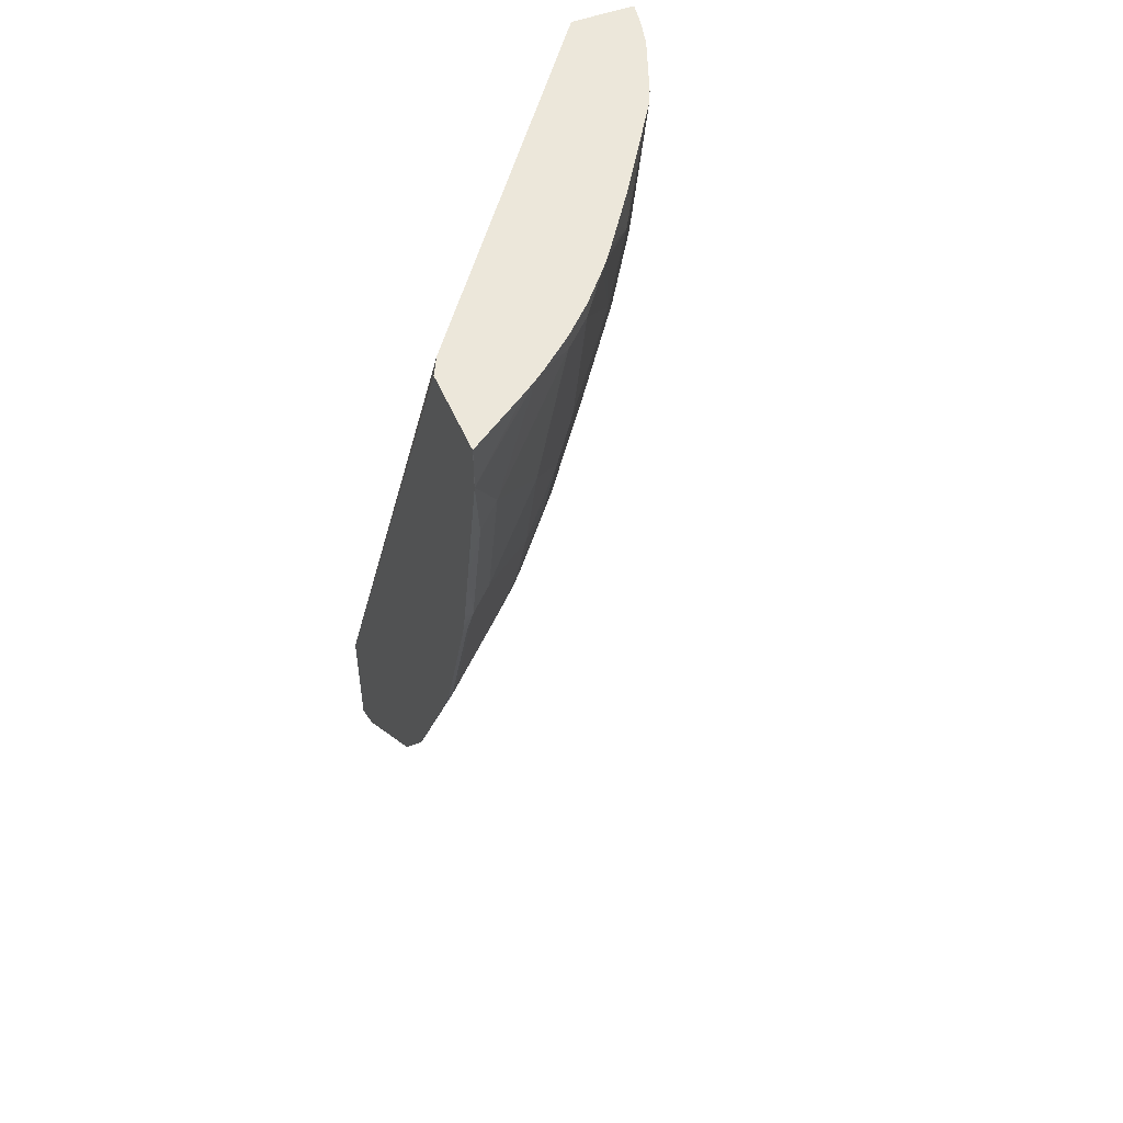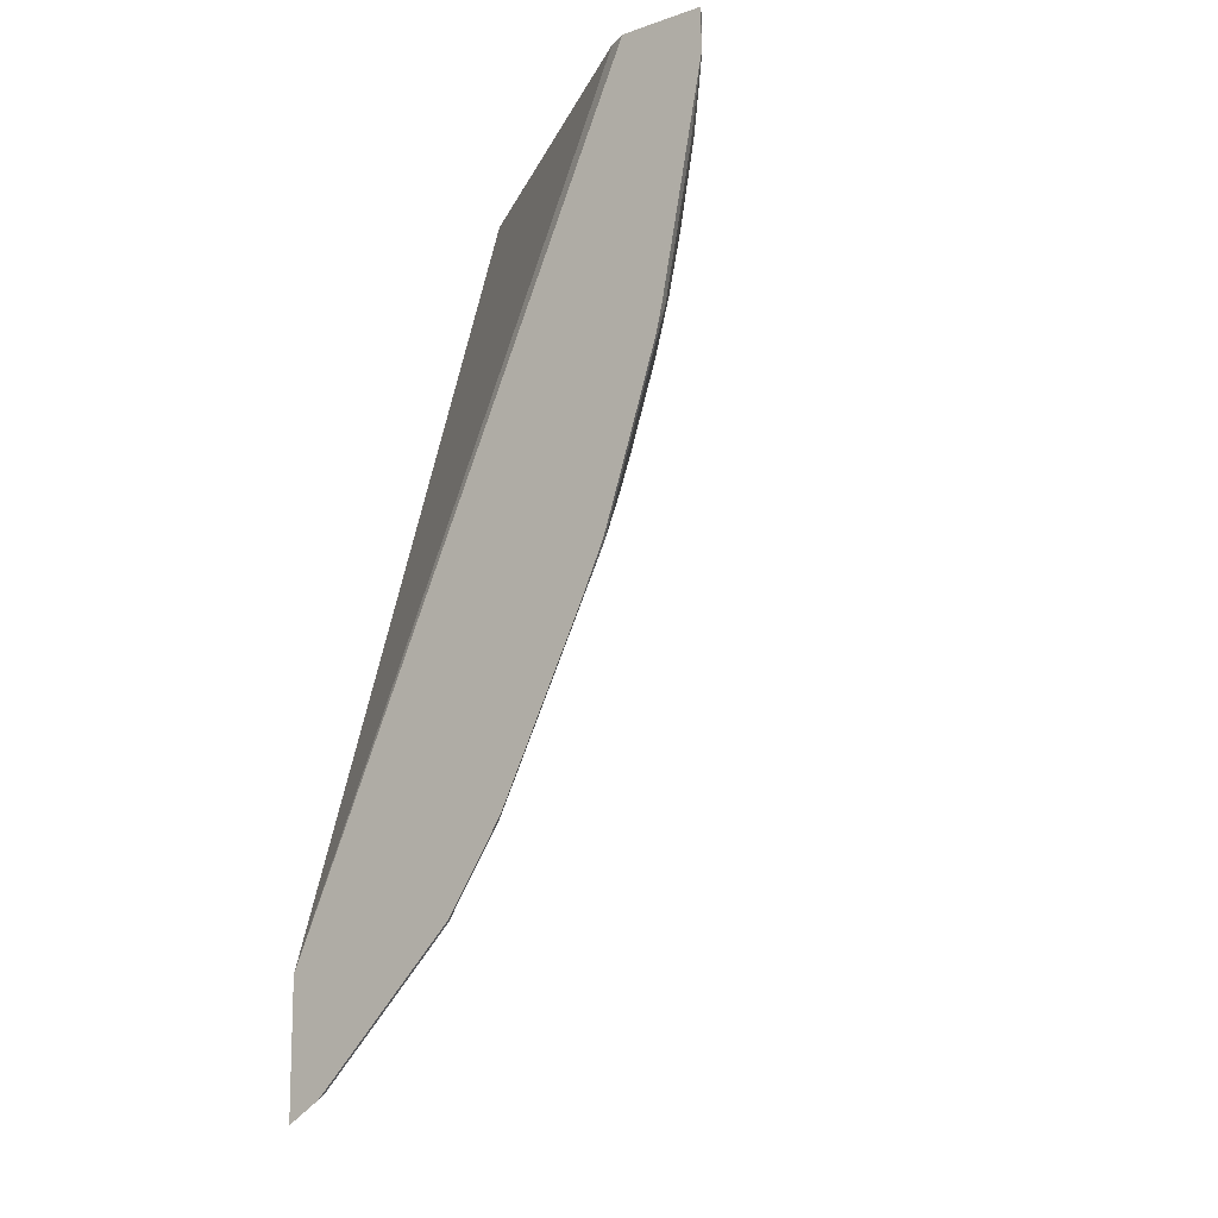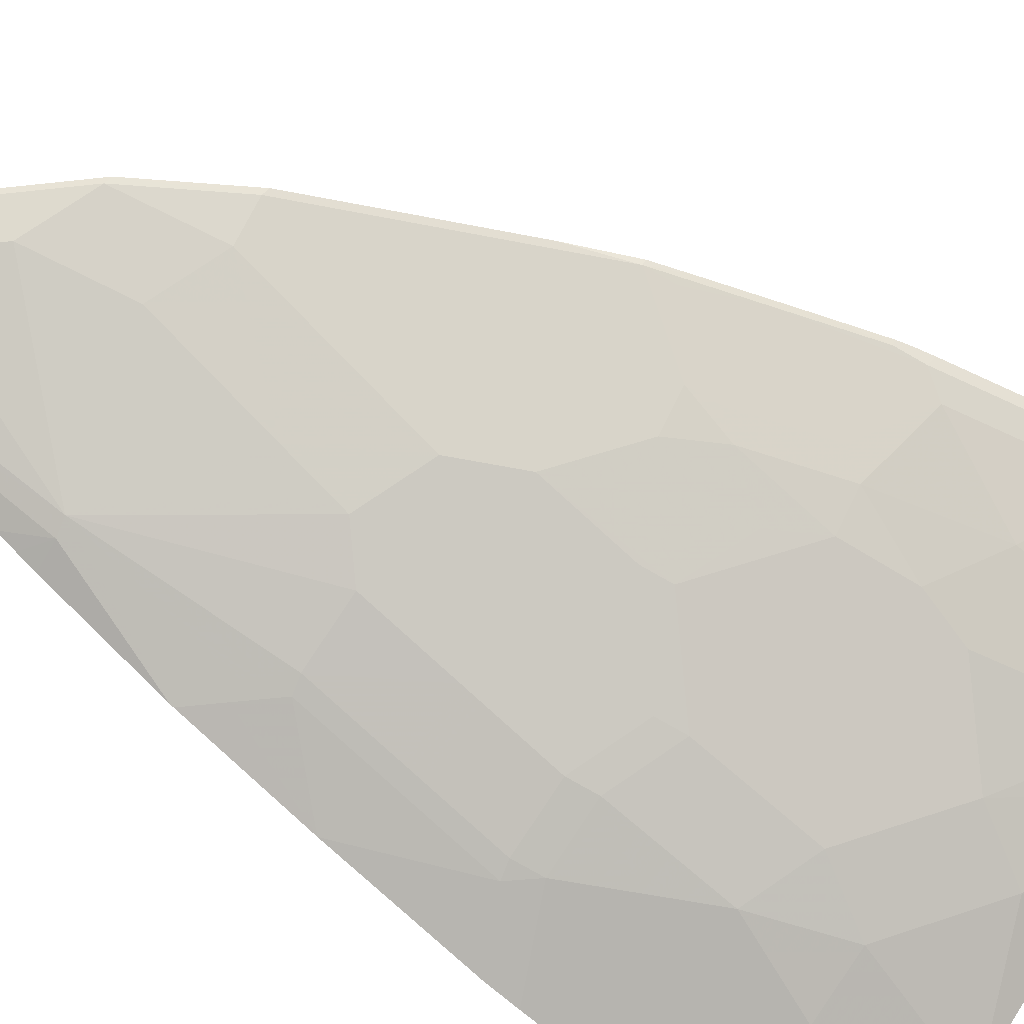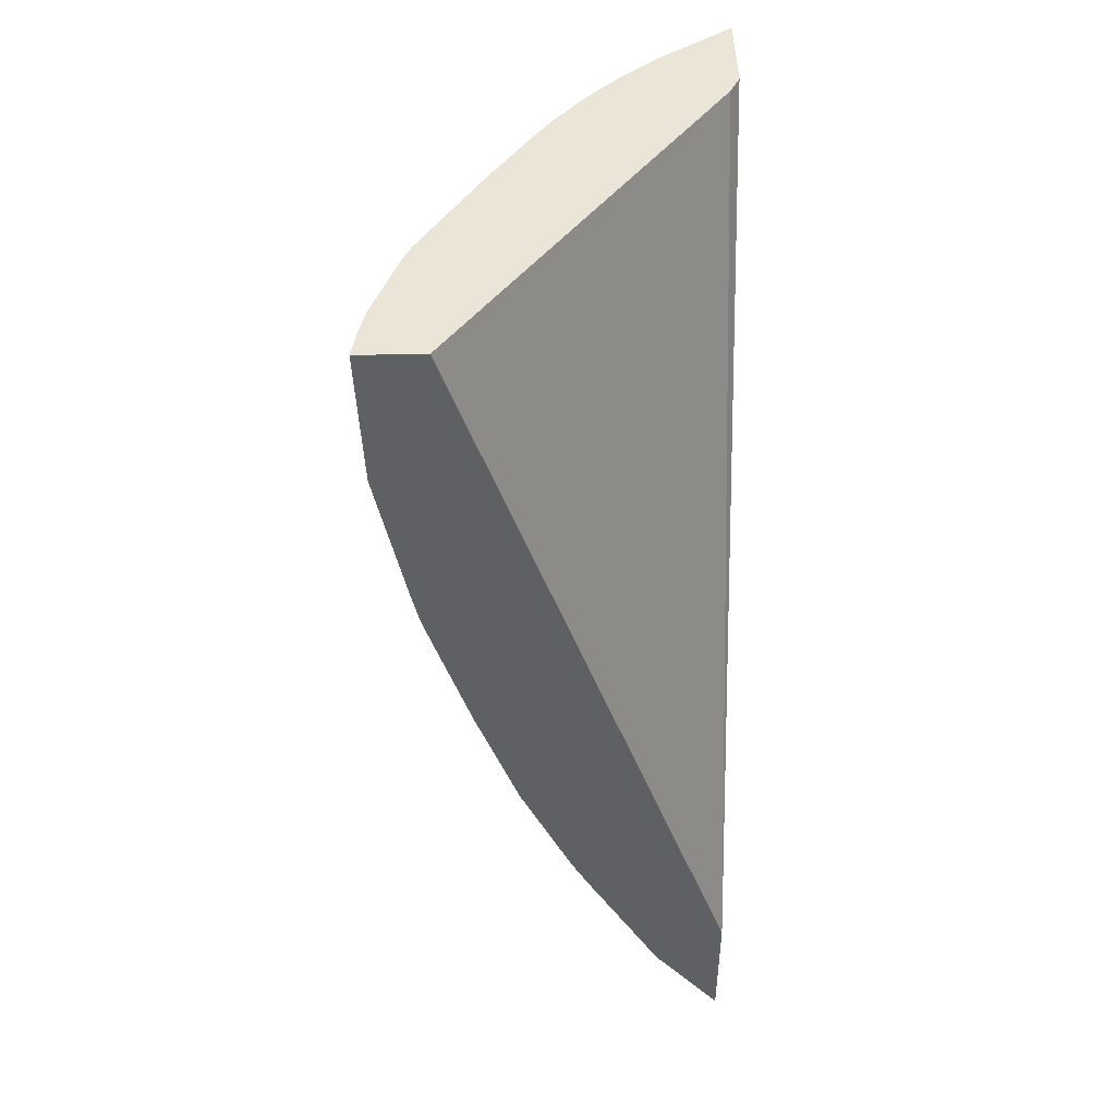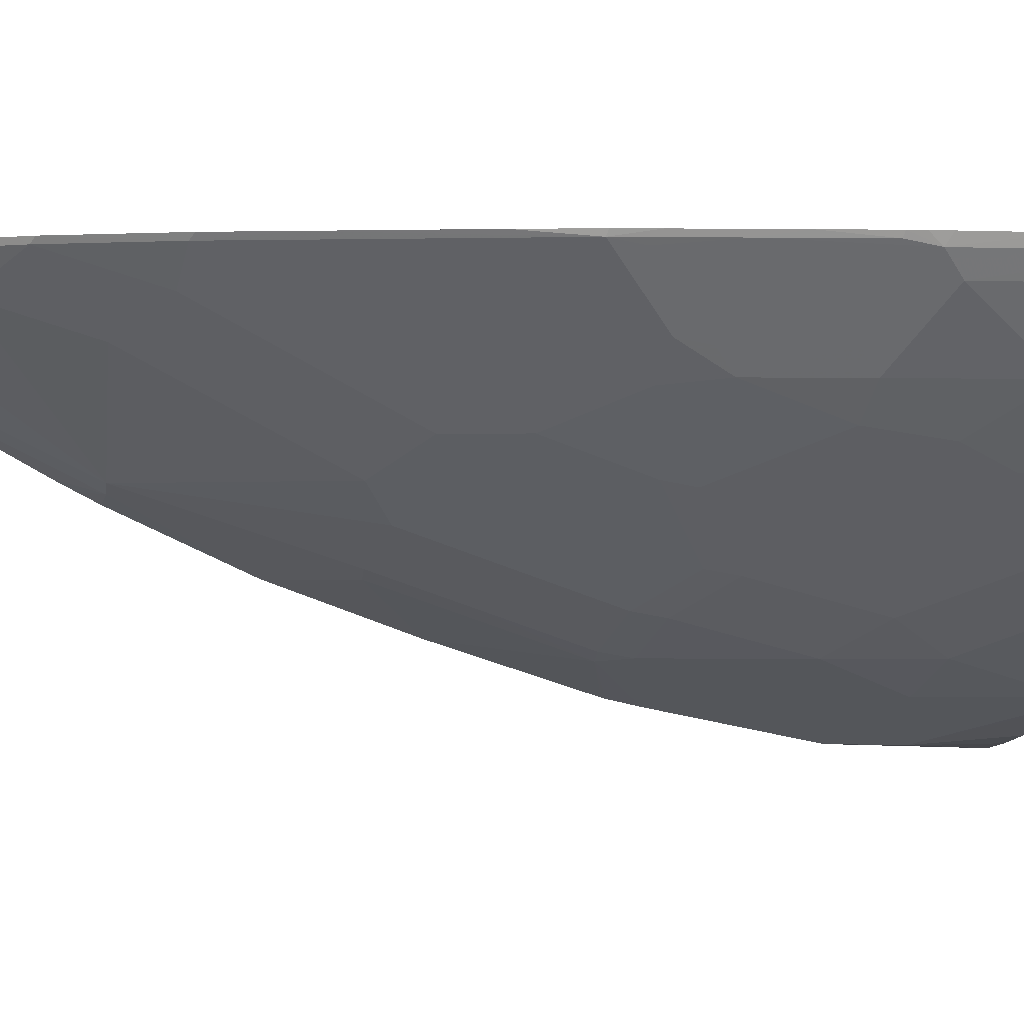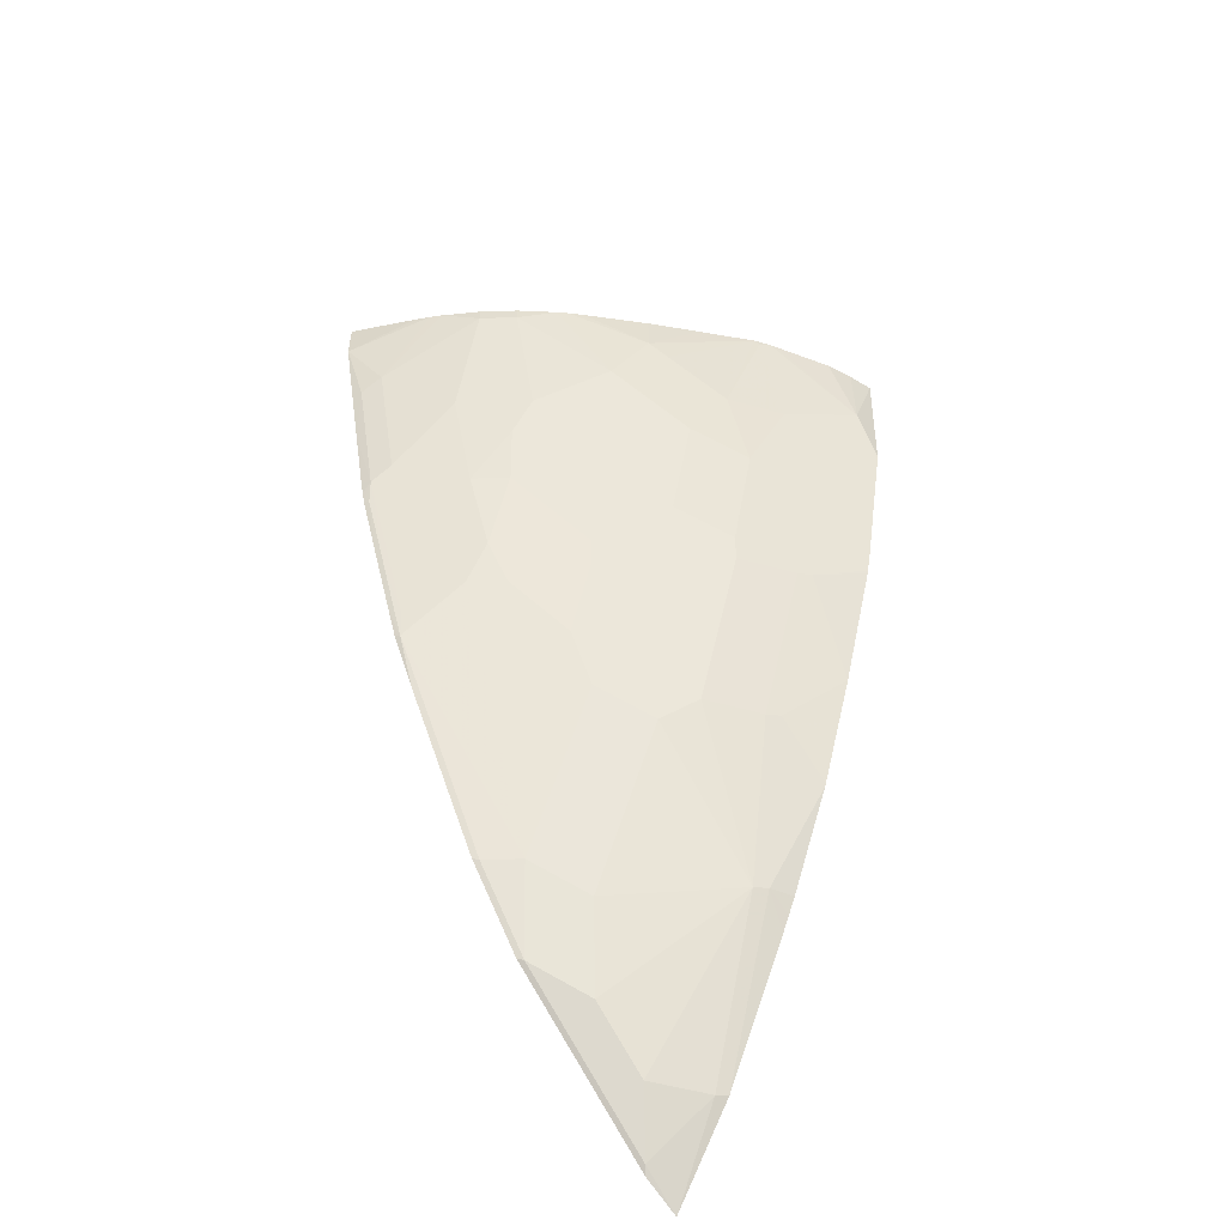
<metadata>
{"format":"obj","ext":"obj","renderer":"f3d","projection":"perspective","resolution":1024,"background":"white","views":[{"elev":50.6,"azim":67.5,"up":"+Y"},{"elev":-12.6,"azim":37.8,"up":"+Y"},{"elev":-56.6,"azim":51.6,"up":"+Z"},{"elev":46.0,"azim":-91.4,"up":"+Y"},{"elev":-1.2,"azim":68.7,"up":"+Z"},{"elev":-54.0,"azim":136.8,"up":"+Y"}]}
</metadata>
<code>
v 0.5436 -0.02362 -0.3782
v 0.5435 -0.02362 -0.3784
v 0.4817 -0.02362 -0.3782
v 0.5436 -0.05529 -0.3782
v 0.5249 -0.02362 -0.4054
v 0.5435 -0.05509 -0.3784
v 0.4679 -0.02362 -0.3853
v 0.2083 -0.6108 -0.3782
v 0.5298 -0.1101 -0.3853
v 0.523 -0.1585 -0.3782
v 0.5141 -0.02362 -0.4209
v 0.5229 -0.09639 -0.3991
v 0.5072 -0.02362 -0.4305
v 0.2083 -0.02362 -0.577
v 0.2083 -0.7076 -0.3782
v 0.5091 -0.2134 -0.3853
v 0.5023 -0.1996 -0.3991
v 0.5127 -0.2098 -0.3782
v 0.5023 -0.117 -0.4197
v 0.4816 -0.03447 -0.461
v 0.5016 -0.02362 -0.4376
v 0.2083 -0.02362 -0.6228
v 0.2083 -0.7065 -0.3791
v 0.2374 -0.6863 -0.3819
v 0.2337 -0.6918 -0.3782
v 0.51 -0.2218 -0.3782
v 0.5075 -0.2314 -0.3782
v 0.5057 -0.2322 -0.3819
v 0.4851 -0.2942 -0.3819
v 0.4679 -0.3372 -0.3853
v 0.4679 -0.234 -0.4266
v 0.461 -0.2202 -0.4404
v 0.4816 -0.1376 -0.4404
v 0.461 -0.03447 -0.4816
v 0.4816 -0.02362 -0.461
v 0.4472 -0.172 -0.4679
v 0.2271 -0.02362 -0.6192
v 0.2271 -0.0826 -0.6192
v 0.2083 -0.1222 -0.6188
v 0.2083 -0.6429 -0.4274
v 0.2168 -0.645 -0.4232
v 0.2617 -0.6638 -0.3782
v 0.241 -0.6845 -0.3782
v 0.258 -0.645 -0.4025
v 0.2787 -0.645 -0.3819
v 0.4947 -0.2704 -0.3782
v 0.4644 -0.3561 -0.3819
v 0.4438 -0.3148 -0.4232
v 0.4472 -0.2959 -0.4266
v 0.4403 -0.2202 -0.461
v 0.4403 -0.2821 -0.4404
v 0.3991 -0.09639 -0.5229
v 0.4376 -0.02362 -0.5016
v 0.461 -0.02362 -0.4816
v 0.4403 -0.1376 -0.4816
v 0.4266 -0.1514 -0.4885
v 0.4059 -0.2134 -0.4885
v 0.2472 -0.02362 -0.6142
v 0.289 -0.02362 -0.5979
v 0.295 -0.02362 -0.5956
v 0.3028 -0.02757 -0.5917
v 0.2684 -0.1032 -0.5986
v 0.2083 -0.1248 -0.6183
v 0.2083 -0.5413 -0.4823
v 0.2271 -0.5186 -0.4902
v 0.2374 -0.5212 -0.4851
v 0.275 -0.6505 -0.3782
v 0.2993 -0.6037 -0.4025
v 0.3406 -0.5831 -0.3819
v 0.4741 -0.3323 -0.3782
v 0.4663 -0.3552 -0.3782
v 0.4474 -0.3955 -0.3782
v 0.4061 -0.4781 -0.3782
v 0.3819 -0.5212 -0.3819
v 0.3612 -0.5212 -0.4025
v 0.3612 -0.3973 -0.4645
v 0.3819 -0.3561 -0.4645
v 0.4231 -0.3148 -0.4438
v 0.4231 -0.2529 -0.4645
v 0.3853 -0.2753 -0.4885
v 0.3991 -0.3234 -0.461
v 0.3647 -0.06881 -0.5504
v 0.3784 -0.05509 -0.5435
v 0.4305 -0.02362 -0.5072
v 0.344 -0.1514 -0.5504
v 0.3067 -0.02362 -0.5898
v 0.3234 -0.1101 -0.5711
v 0.2821 -0.1101 -0.5917
v 0.3028 -0.172 -0.5711
v 0.2271 -0.1858 -0.5986
v 0.2083 -0.228 -0.5977
v 0.2083 -0.5287 -0.4887
v 0.2083 -0.5162 -0.495
v 0.2083 -0.4365 -0.5306
v 0.32 -0.4593 -0.4645
v 0.32 -0.5418 -0.4232
v 0.2271 -0.4154 -0.5315
v 0.2374 -0.4179 -0.5264
v 0.258 -0.3973 -0.5264
v 0.2993 -0.3973 -0.5057
v 0.32 -0.4179 -0.4851
v 0.3369 -0.5886 -0.3782
v 0.3443 -0.5812 -0.3782
v 0.3855 -0.5193 -0.3782
v 0.3612 -0.3355 -0.4851
v 0.3819 -0.2942 -0.4851
v 0.3406 -0.2529 -0.5264
v 0.344 -0.234 -0.5298
v 0.3435 -0.02362 -0.5662
v 0.3784 -0.02362 -0.5435
v 0.4054 -0.02362 -0.5249
v 0.4209 -0.02362 -0.5141
v 0.3028 -0.2546 -0.5504
v 0.2821 -0.2134 -0.5711
v 0.2477 -0.2478 -0.5779
v 0.2477 -0.2709 -0.5728
v 0.2083 -0.2481 -0.5932
v 0.2083 -0.4341 -0.5315
v 0.2083 -0.3489 -0.5615
v 0.2477 -0.3947 -0.5315
v 0.258 -0.3355 -0.547
v 0.2993 -0.3355 -0.5264
v 0.2993 -0.2735 -0.547
v 0.2615 -0.2546 -0.5711
v 0.258 -0.2735 -0.5676
v 0.2083 -0.2508 -0.5925
f 52 55 56
f 52 56 85
f 52 85 82
f 57 80 85
f 60 86 61
f 52 84 53
f 61 86 87
f 61 87 88
f 61 88 62
f 62 88 89
f 62 89 114
f 62 114 90
f 56 57 85
f 66 96 68
f 63 90 91
f 64 92 65
f 65 93 94
f 65 94 66
f 65 92 93
f 66 95 96
f 66 94 97
f 66 97 98
f 66 98 99
f 66 99 100
f 66 100 101
f 52 83 84
f 66 101 95
f 62 90 63
f 52 82 83
f 47 70 71
f 51 81 80
f 68 96 75
f 38 62 63
f 38 63 39
f 40 64 65
f 40 65 66
f 40 66 41
f 41 66 44
f 42 45 67
f 44 66 68
f 44 68 69
f 44 69 45
f 45 69 102
f 45 102 67
f 47 71 72
f 47 73 74
f 47 74 75
f 47 75 48
f 48 76 77
f 48 77 78
f 48 78 51
f 48 51 49
f 48 75 76
f 50 51 79
f 50 79 80
f 50 80 57
f 51 78 77
f 51 77 81
f 51 80 79
f 68 75 69
f 97 120 99
f 69 75 74
f 97 119 120
f 38 61 62
f 97 99 98
f 97 118 119
f 99 120 116
f 99 116 121
f 99 121 122
f 99 122 100
f 100 122 101
f 101 122 105
f 105 122 107
f 105 107 106
f 107 113 108
f 107 122 123
f 107 123 113
f 113 124 114
f 113 123 125
f 113 125 124
f 114 124 115
f 115 124 116
f 116 125 121
f 116 120 119
f 116 119 126
f 116 126 117
f 116 124 125
f 121 125 123
f 121 123 122
f 94 118 97
f 91 116 117
f 91 115 116
f 91 114 115
f 69 74 103
f 73 104 74
f 74 104 103
f 75 96 95
f 75 95 76
f 76 101 105
f 76 105 77
f 76 95 101
f 77 105 106
f 77 106 80
f 77 80 81
f 80 106 107
f 80 107 108
f 69 103 102
f 80 108 85
f 82 87 86
f 82 86 83
f 83 86 109
f 83 109 110
f 83 110 111
f 83 111 112
f 83 112 84
f 85 108 113
f 85 113 89
f 85 89 87
f 87 89 88
f 89 113 114
f 90 114 91
f 82 85 87
f 38 60 61
f 47 72 73
f 38 58 59
f 1 72 71
f 1 71 70
f 1 70 46
f 1 46 27
f 1 27 26
f 1 26 18
f 1 18 10
f 1 10 4
f 1 4 6
f 1 6 2
f 2 6 5
f 3 7 8
f 4 9 6
f 4 10 9
f 5 6 11
f 6 9 12
f 6 12 13
f 6 13 11
f 7 14 8
f 8 14 22
f 8 22 39
f 8 39 63
f 8 63 91
f 8 91 117
f 8 117 126
f 8 126 119
f 8 119 118
f 1 73 72
f 1 104 73
f 1 103 104
f 1 102 103
f 1 2 5
f 1 5 11
f 1 11 13
f 1 13 21
f 1 21 35
f 1 35 54
f 1 54 53
f 1 53 84
f 1 84 112
f 38 59 60
f 1 111 110
f 1 110 109
f 1 109 86
f 8 118 94
f 1 86 60
f 1 59 58
f 1 58 37
f 1 37 22
f 1 22 14
f 1 14 7
f 1 7 3
f 1 3 8
f 1 8 15
f 1 15 25
f 1 25 43
f 1 43 42
f 1 42 67
f 1 67 102
f 1 60 59
f 8 94 93
f 1 112 111
f 8 92 64
f 23 41 24
f 24 42 43
f 24 43 25
f 24 41 44
f 24 44 45
f 24 45 42
f 27 46 28
f 28 46 29
f 29 46 70
f 29 70 47
f 29 47 30
f 30 47 48
f 30 48 49
f 30 49 31
f 31 49 51
f 31 51 32
f 32 50 36
f 32 36 33
f 32 51 50
f 34 52 53
f 34 53 54
f 34 55 52
f 36 56 55
f 36 50 57
f 36 57 56
f 37 58 38
f 8 93 92
f 23 40 41
f 22 38 39
f 34 36 55
f 20 36 34
f 8 64 40
f 22 37 38
f 8 40 23
f 8 23 15
f 9 10 16
f 9 17 12
f 10 18 16
f 12 17 19
f 12 19 20
f 12 20 21
f 12 21 13
f 15 23 24
f 15 24 25
f 16 18 26
f 9 16 17
f 20 34 54
f 16 26 27
f 20 54 35
f 19 33 20
f 17 30 31
f 20 33 36
f 17 33 19
f 20 35 21
f 17 31 32
f 16 30 17
f 16 29 30
f 16 28 29
f 17 32 33
f 16 27 28

</code>
